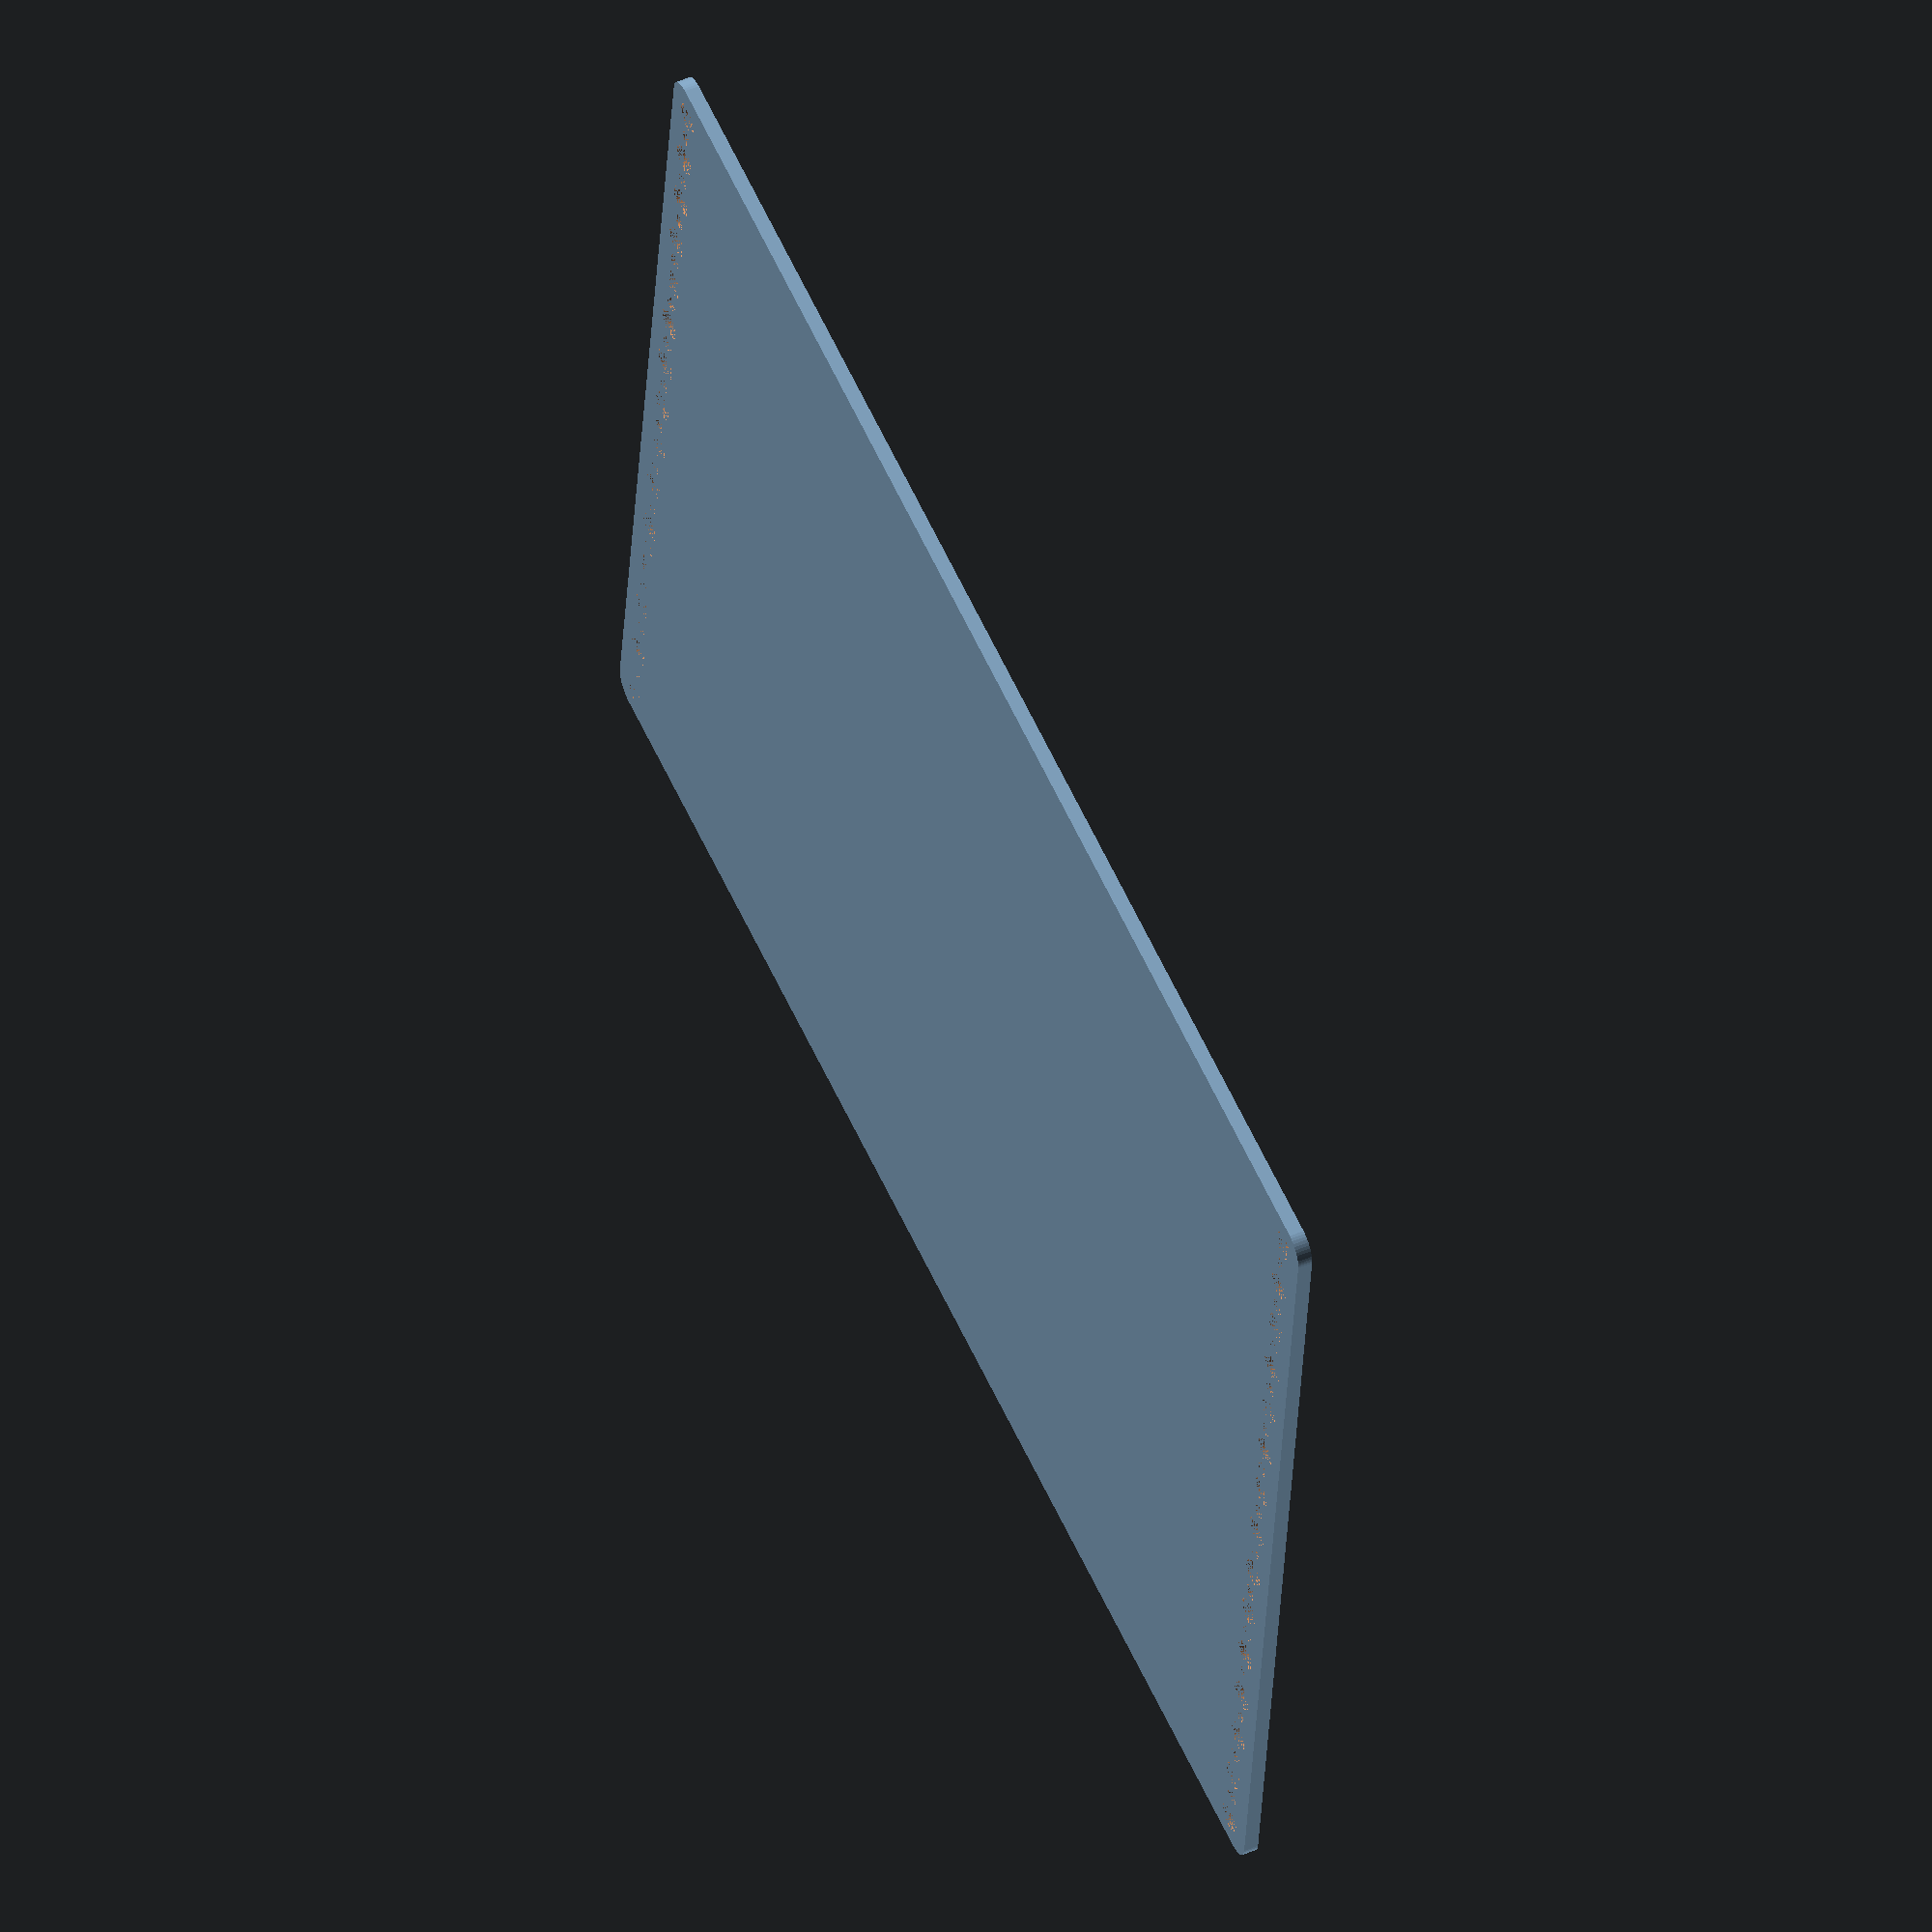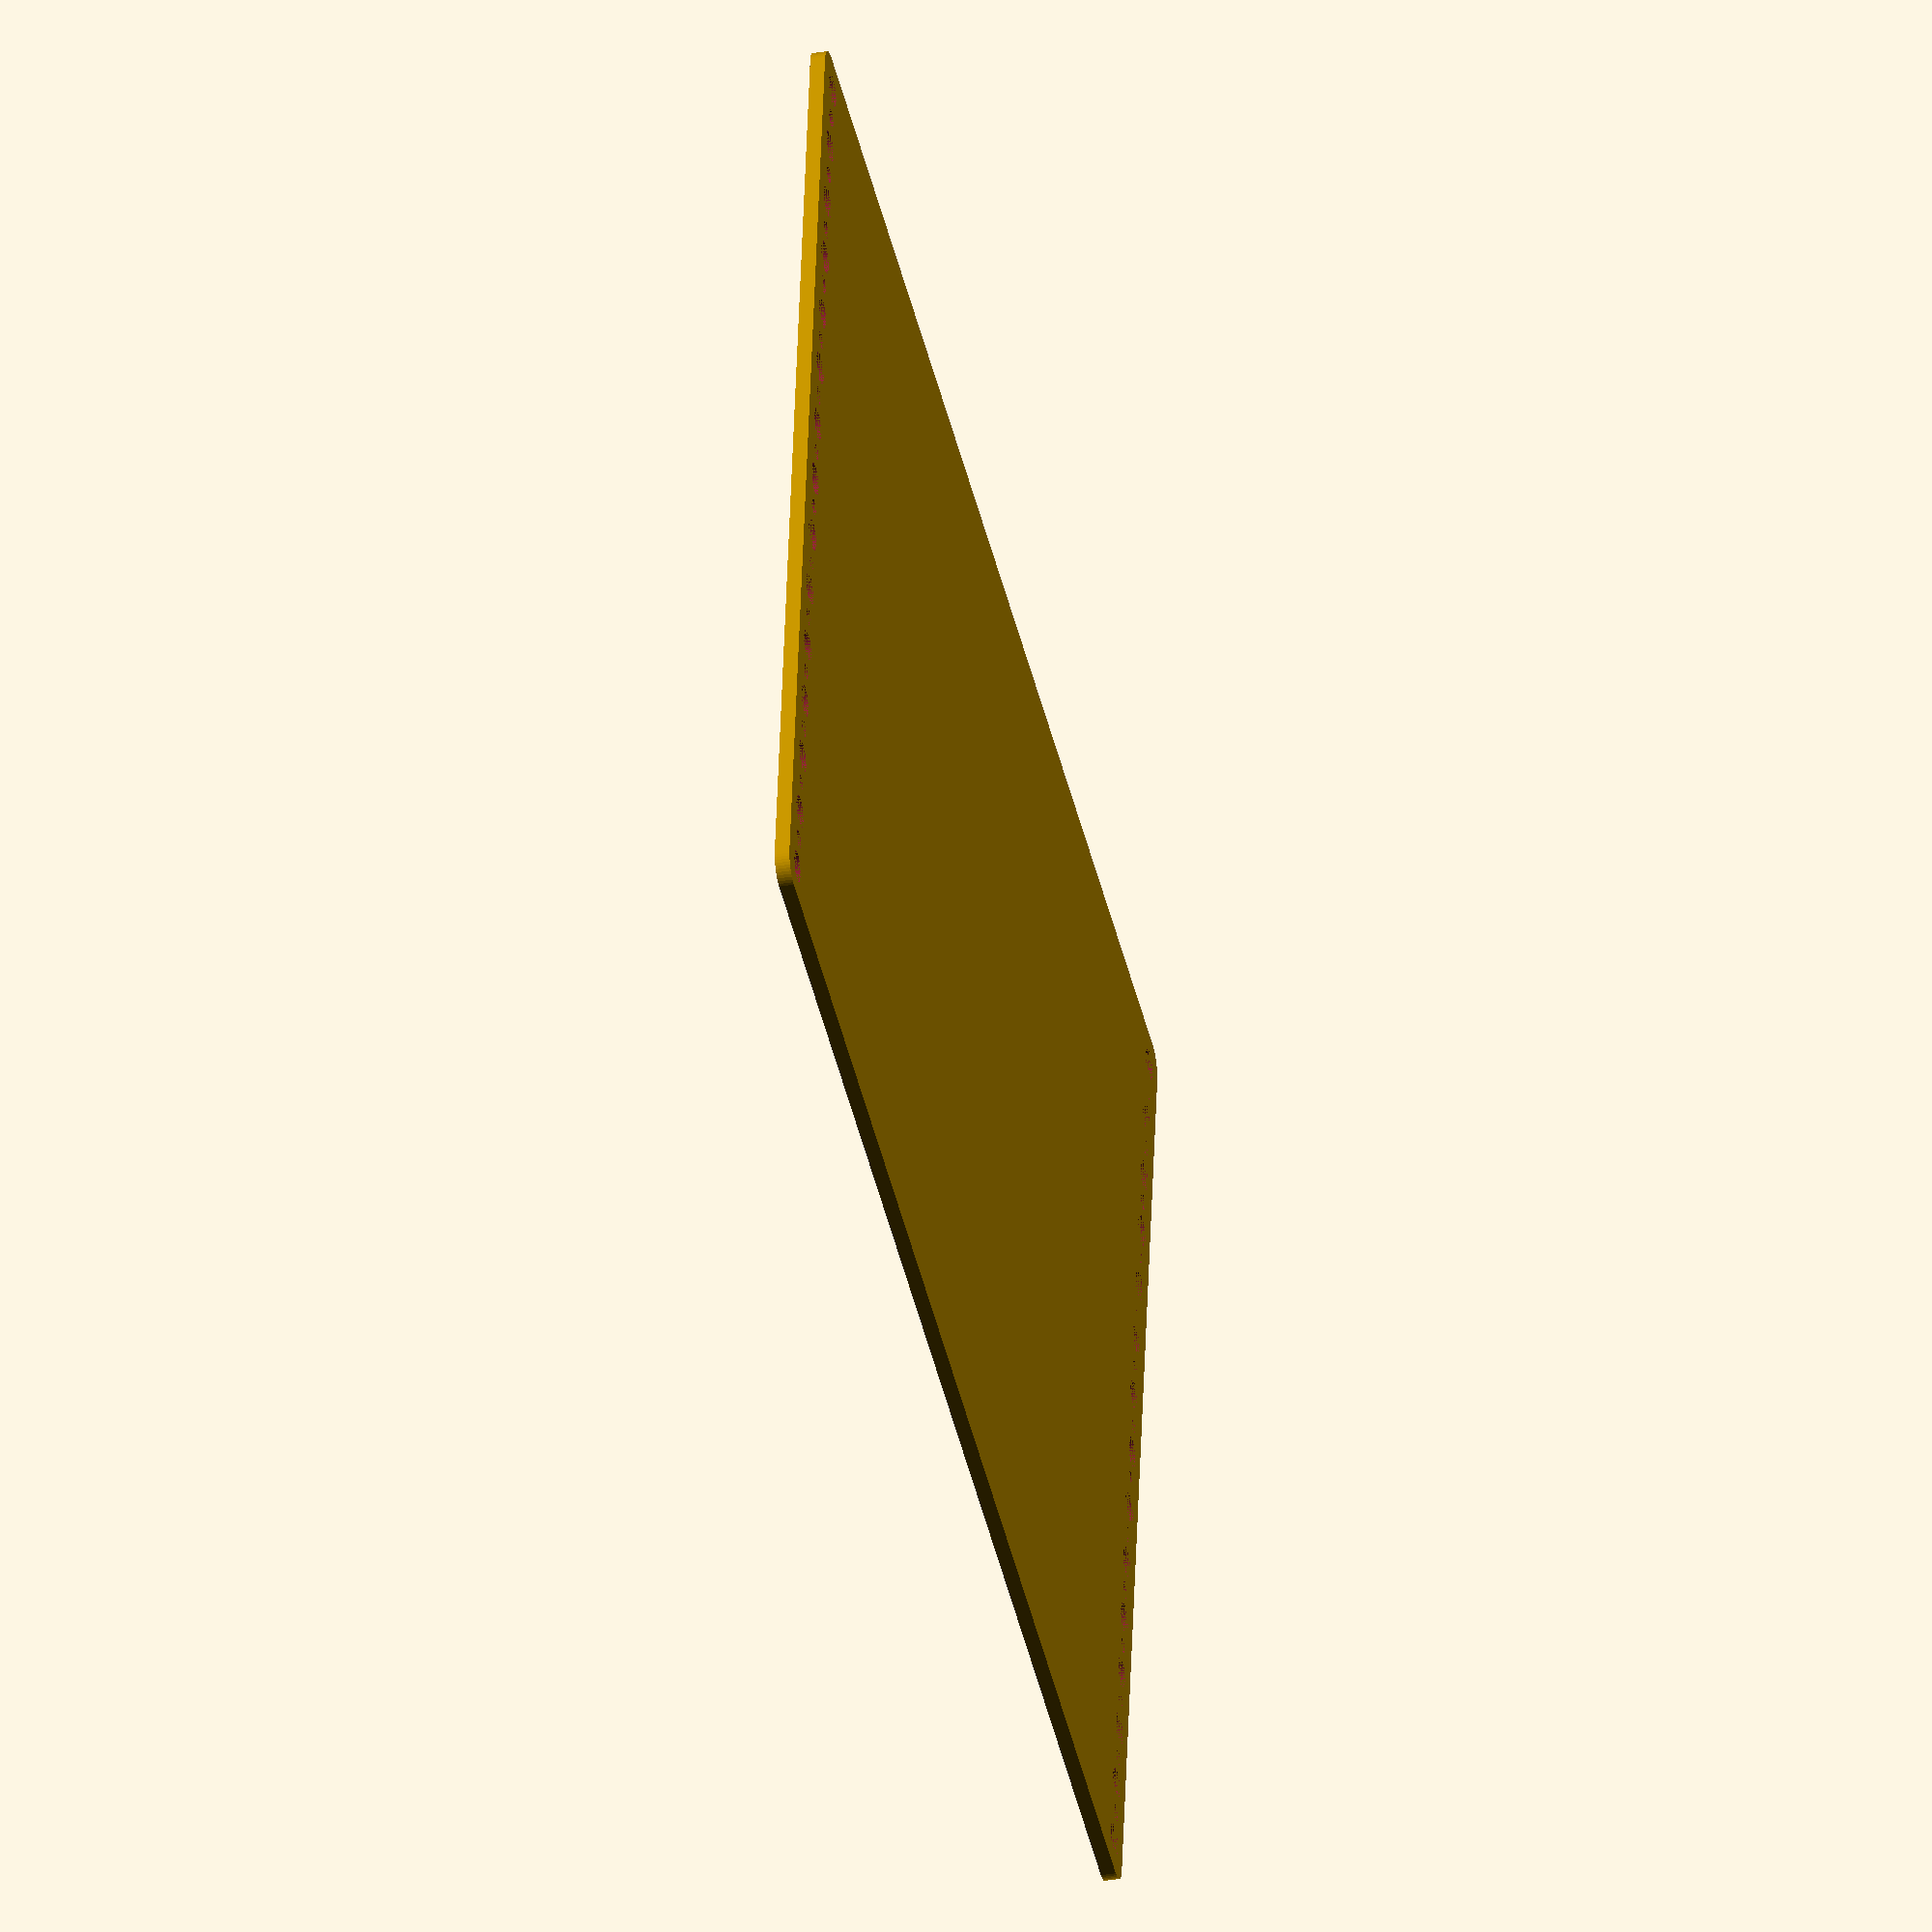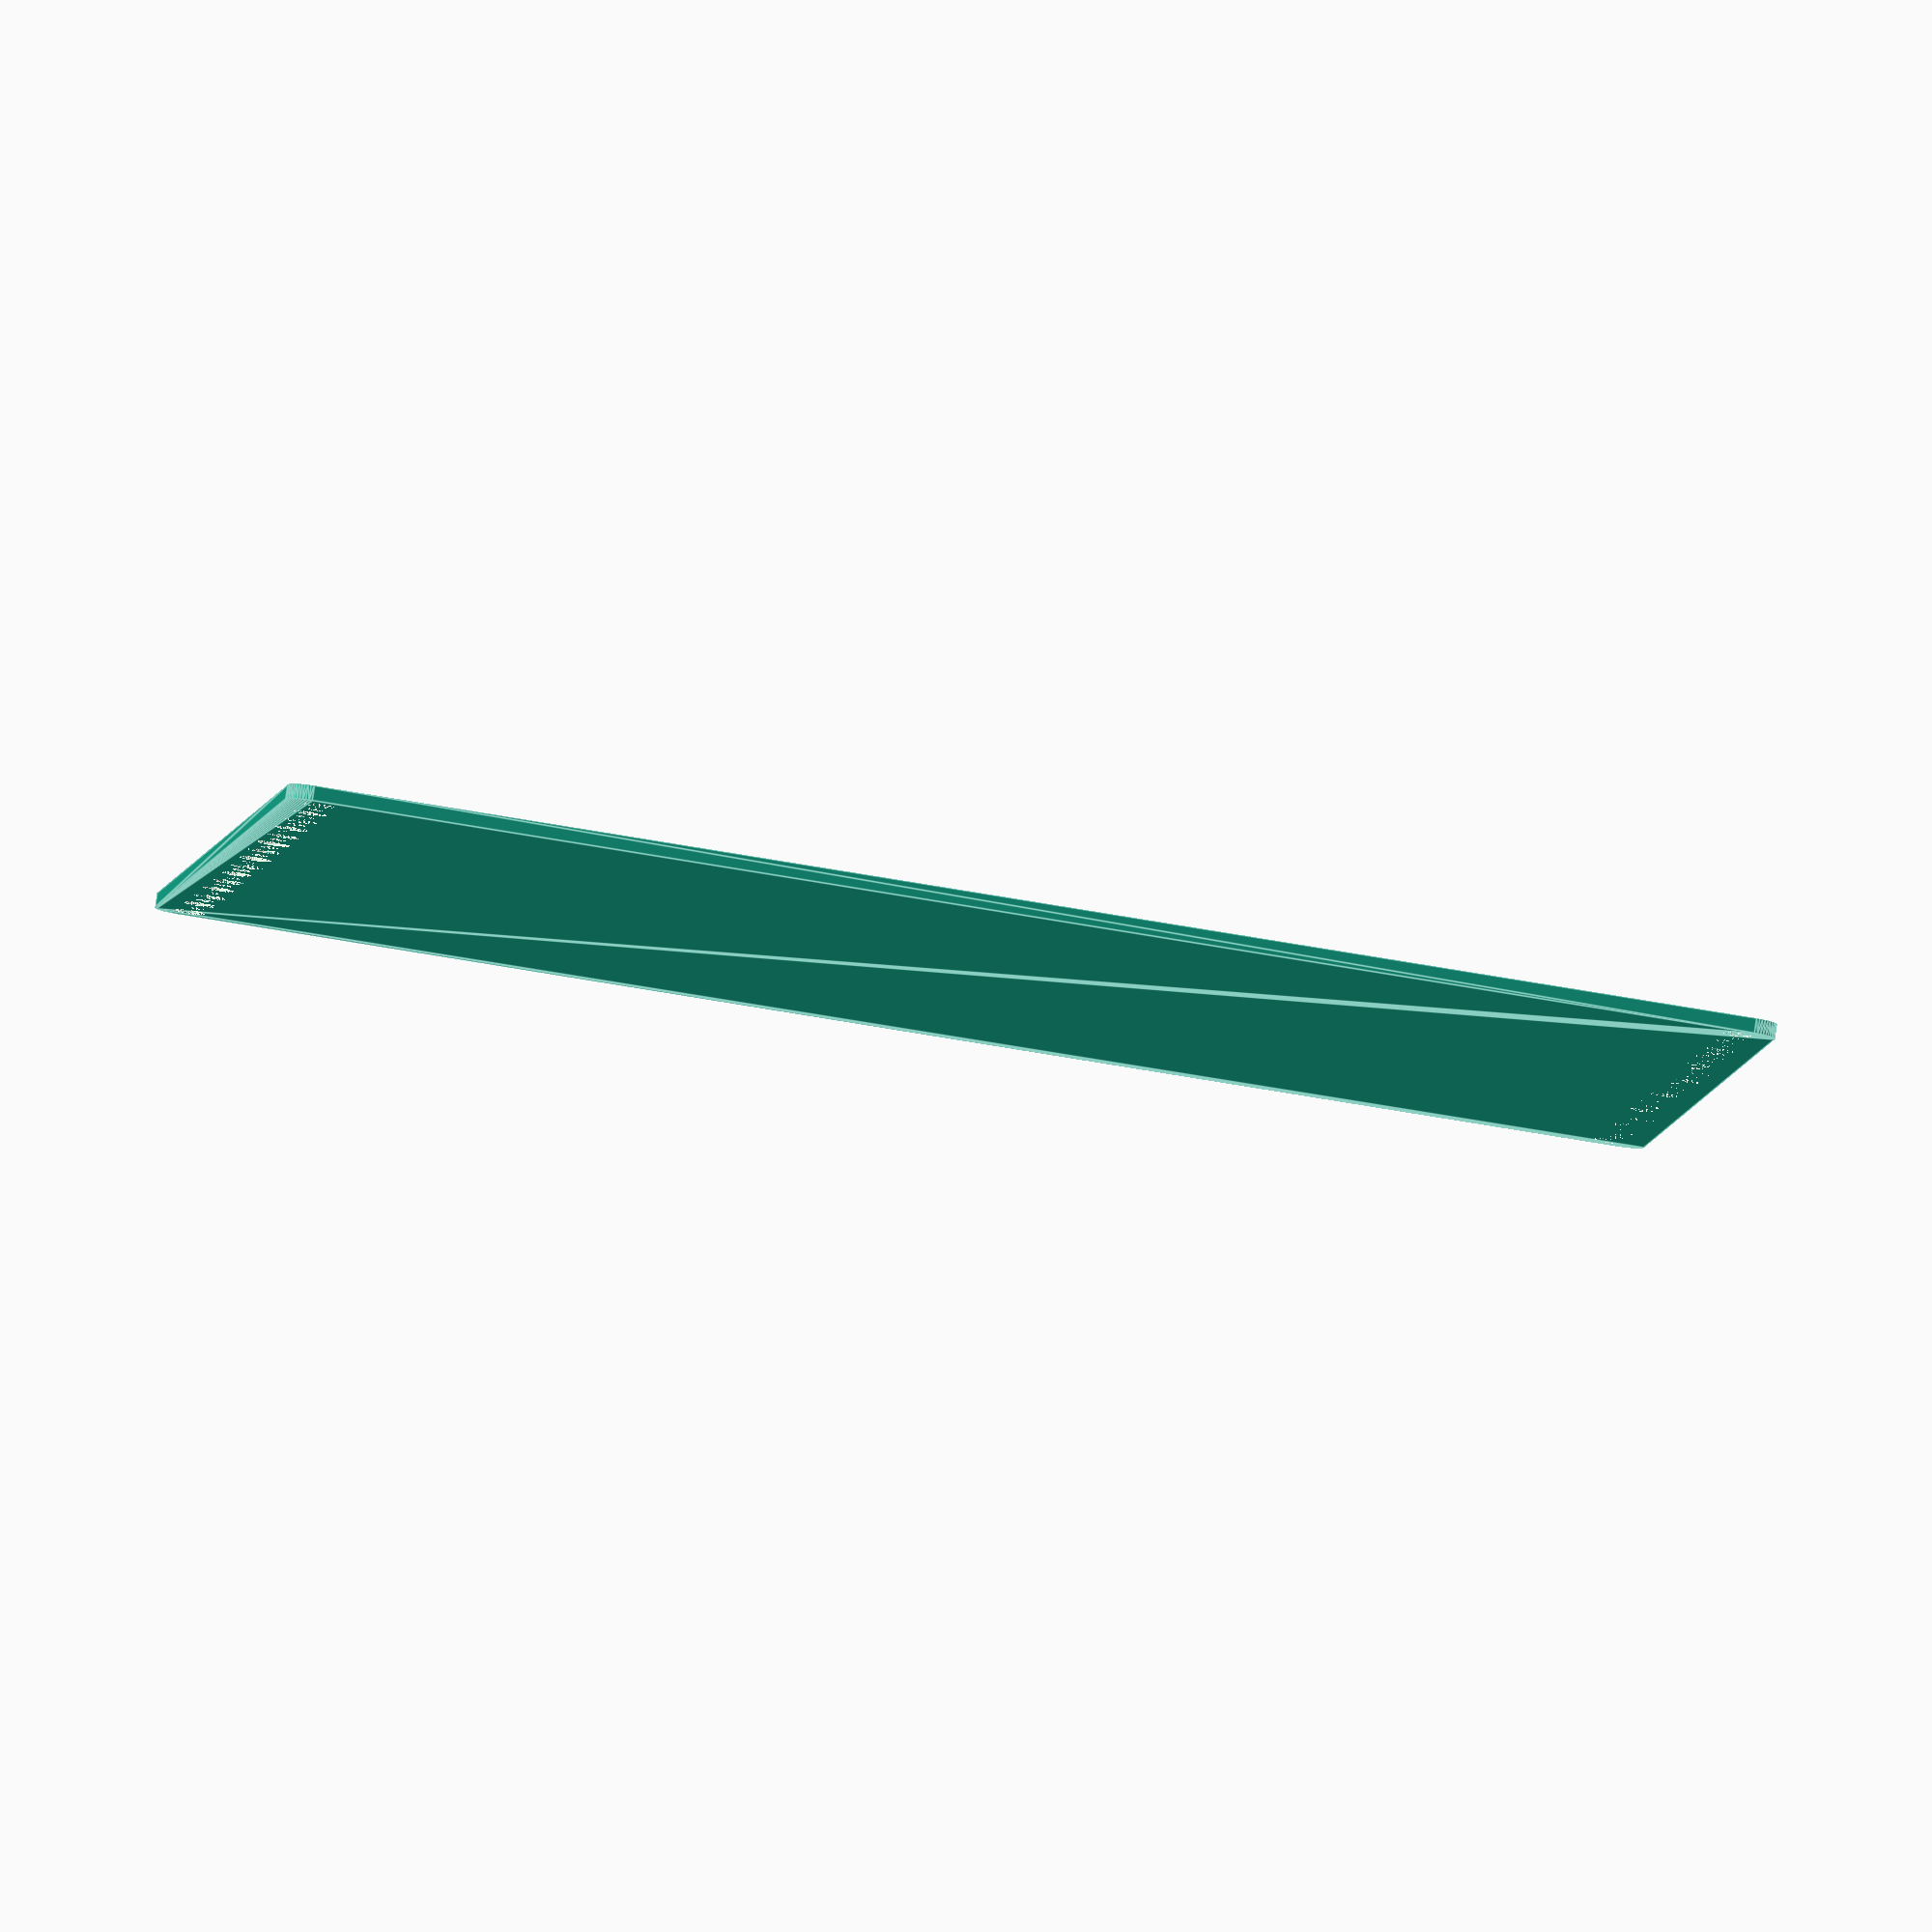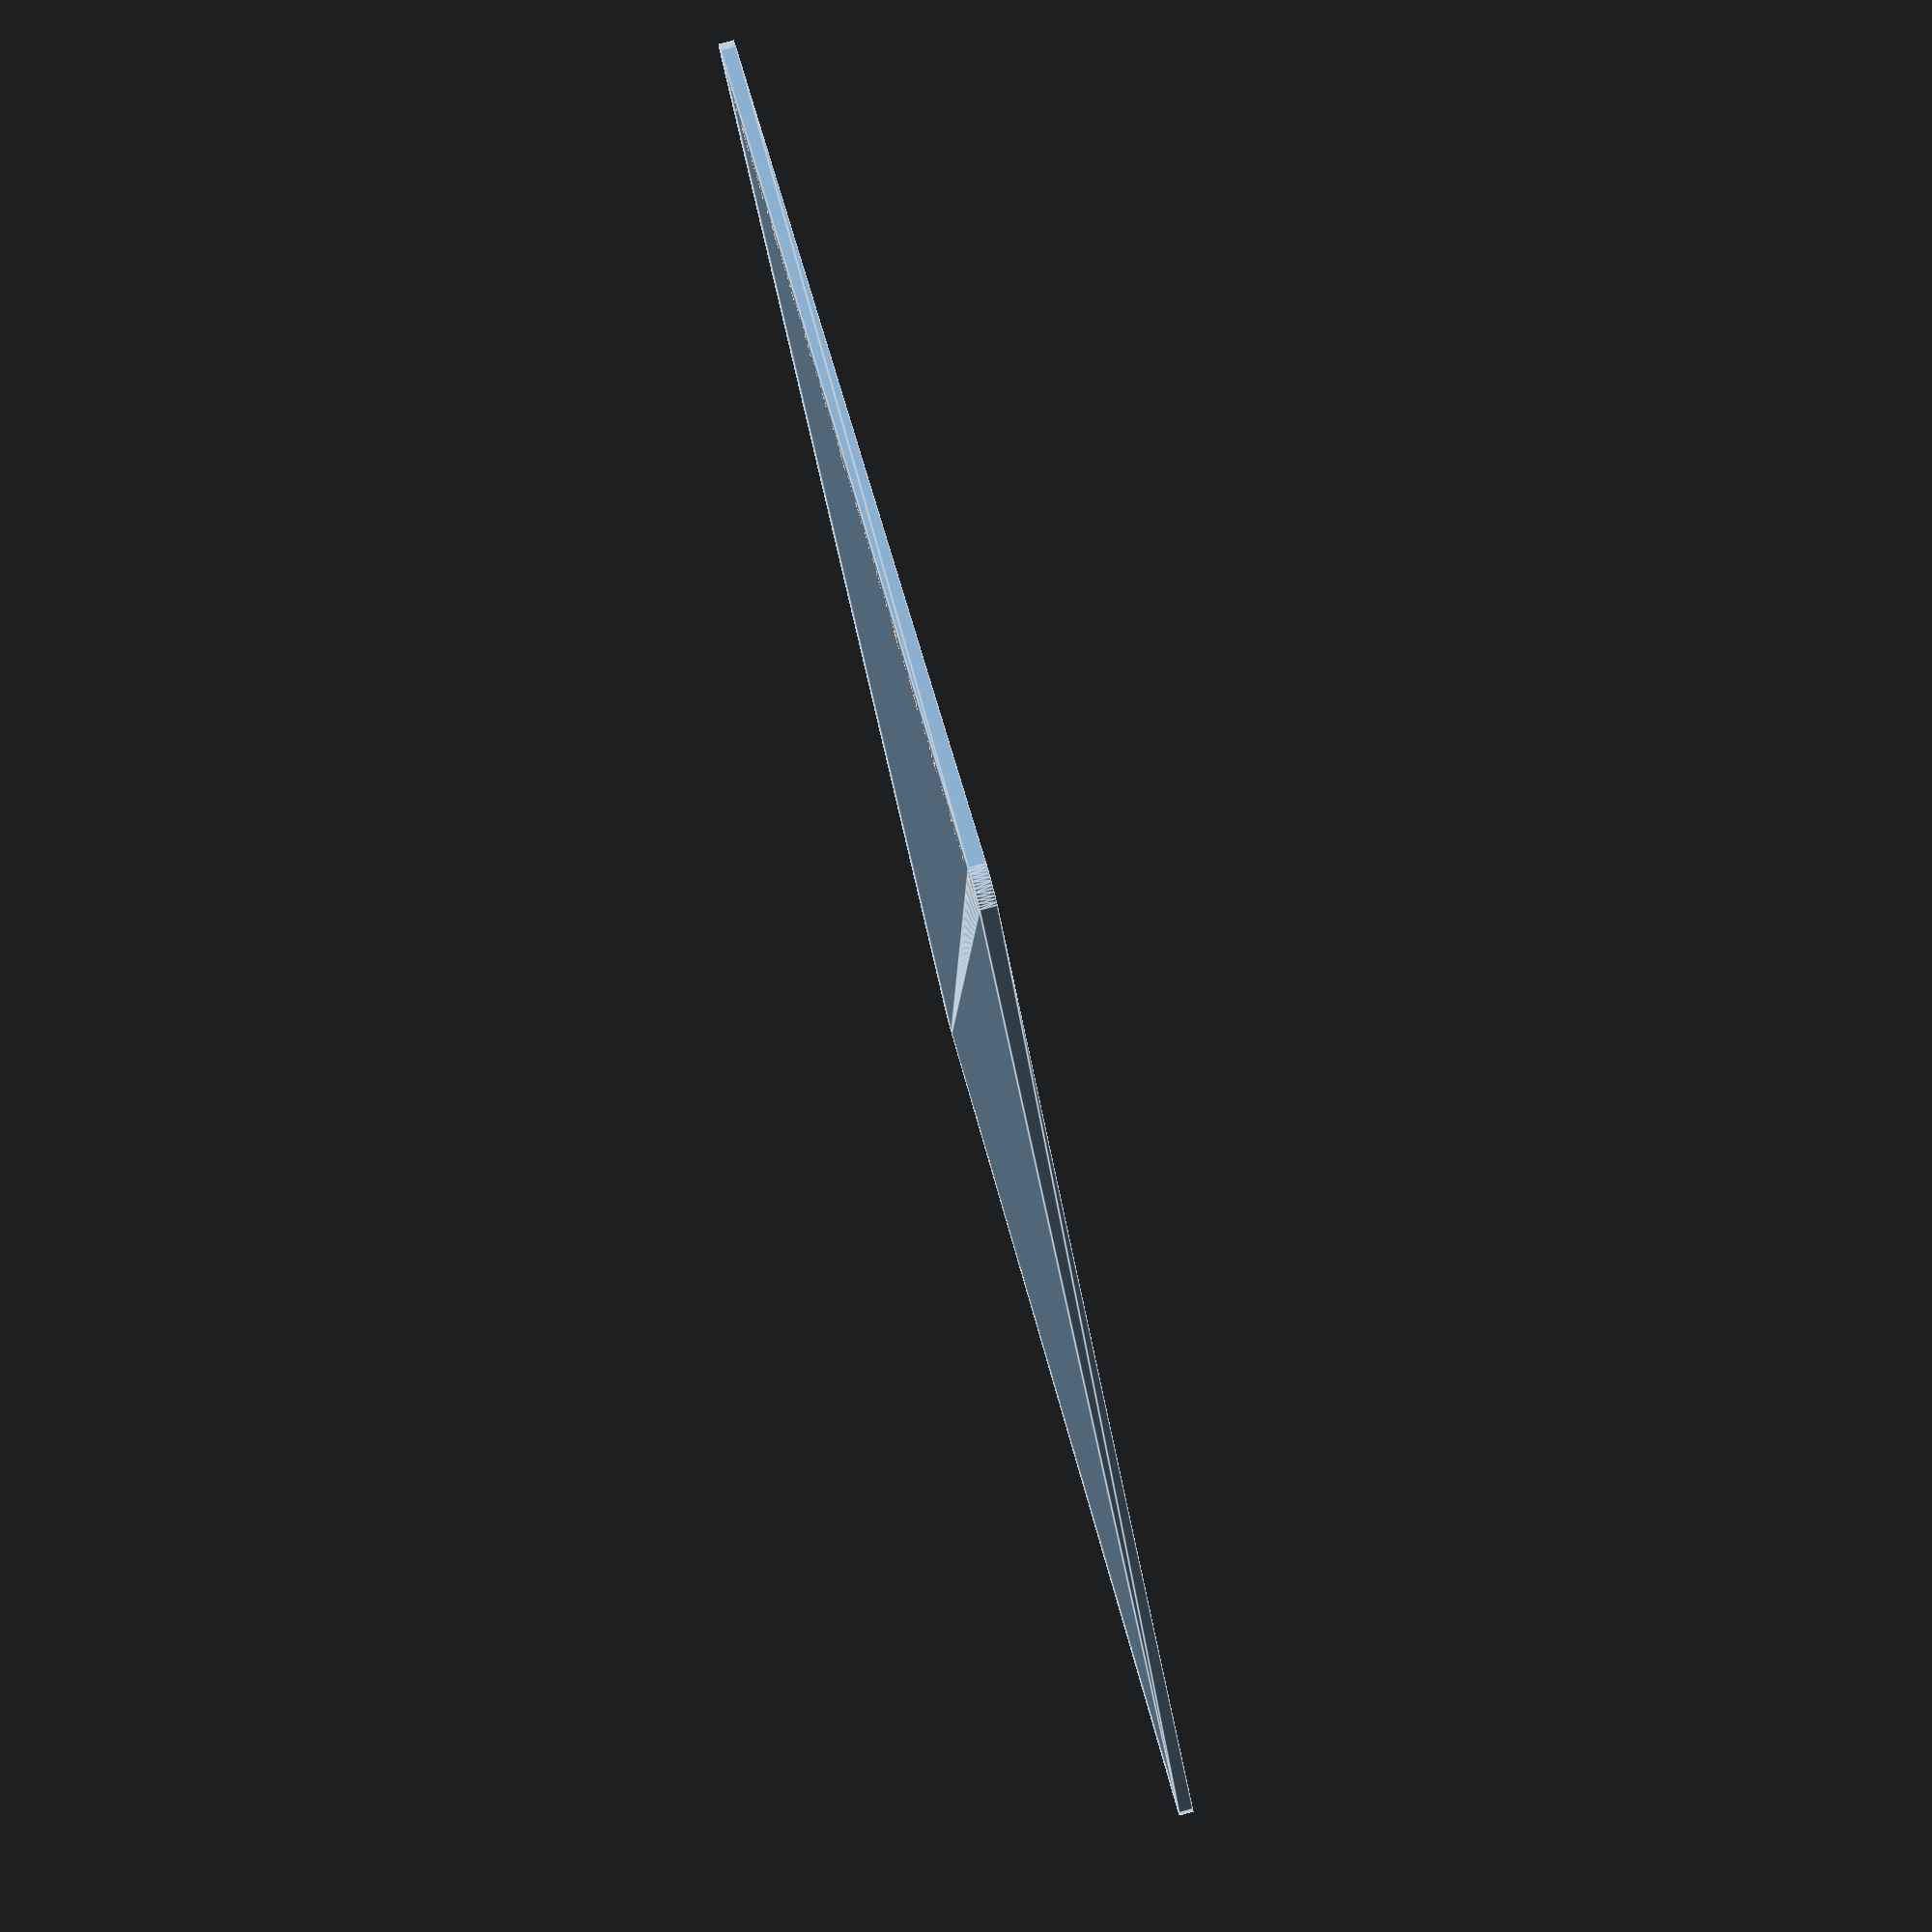
<openscad>
$fn = 50;


difference() {
	union() {
		hull() {
			translate(v = [-144.5000000000, 107.0000000000, 0]) {
				cylinder(h = 3, r = 5);
			}
			translate(v = [144.5000000000, 107.0000000000, 0]) {
				cylinder(h = 3, r = 5);
			}
			translate(v = [-144.5000000000, -107.0000000000, 0]) {
				cylinder(h = 3, r = 5);
			}
			translate(v = [144.5000000000, -107.0000000000, 0]) {
				cylinder(h = 3, r = 5);
			}
		}
	}
	union() {
		translate(v = [-142.5000000000, -105.0000000000, 0]) {
			cylinder(h = 3, r = 3.2500000000);
		}
		translate(v = [-142.5000000000, -90.0000000000, 0]) {
			cylinder(h = 3, r = 3.2500000000);
		}
		translate(v = [-142.5000000000, -75.0000000000, 0]) {
			cylinder(h = 3, r = 3.2500000000);
		}
		translate(v = [-142.5000000000, -60.0000000000, 0]) {
			cylinder(h = 3, r = 3.2500000000);
		}
		translate(v = [-142.5000000000, -45.0000000000, 0]) {
			cylinder(h = 3, r = 3.2500000000);
		}
		translate(v = [-142.5000000000, -30.0000000000, 0]) {
			cylinder(h = 3, r = 3.2500000000);
		}
		translate(v = [-142.5000000000, -15.0000000000, 0]) {
			cylinder(h = 3, r = 3.2500000000);
		}
		translate(v = [-142.5000000000, 0.0000000000, 0]) {
			cylinder(h = 3, r = 3.2500000000);
		}
		translate(v = [-142.5000000000, 15.0000000000, 0]) {
			cylinder(h = 3, r = 3.2500000000);
		}
		translate(v = [-142.5000000000, 30.0000000000, 0]) {
			cylinder(h = 3, r = 3.2500000000);
		}
		translate(v = [-142.5000000000, 45.0000000000, 0]) {
			cylinder(h = 3, r = 3.2500000000);
		}
		translate(v = [-142.5000000000, 60.0000000000, 0]) {
			cylinder(h = 3, r = 3.2500000000);
		}
		translate(v = [-142.5000000000, 75.0000000000, 0]) {
			cylinder(h = 3, r = 3.2500000000);
		}
		translate(v = [-142.5000000000, 90.0000000000, 0]) {
			cylinder(h = 3, r = 3.2500000000);
		}
		translate(v = [-142.5000000000, 105.0000000000, 0]) {
			cylinder(h = 3, r = 3.2500000000);
		}
		translate(v = [142.5000000000, -105.0000000000, 0]) {
			cylinder(h = 3, r = 3.2500000000);
		}
		translate(v = [142.5000000000, -90.0000000000, 0]) {
			cylinder(h = 3, r = 3.2500000000);
		}
		translate(v = [142.5000000000, -75.0000000000, 0]) {
			cylinder(h = 3, r = 3.2500000000);
		}
		translate(v = [142.5000000000, -60.0000000000, 0]) {
			cylinder(h = 3, r = 3.2500000000);
		}
		translate(v = [142.5000000000, -45.0000000000, 0]) {
			cylinder(h = 3, r = 3.2500000000);
		}
		translate(v = [142.5000000000, -30.0000000000, 0]) {
			cylinder(h = 3, r = 3.2500000000);
		}
		translate(v = [142.5000000000, -15.0000000000, 0]) {
			cylinder(h = 3, r = 3.2500000000);
		}
		translate(v = [142.5000000000, 0.0000000000, 0]) {
			cylinder(h = 3, r = 3.2500000000);
		}
		translate(v = [142.5000000000, 15.0000000000, 0]) {
			cylinder(h = 3, r = 3.2500000000);
		}
		translate(v = [142.5000000000, 30.0000000000, 0]) {
			cylinder(h = 3, r = 3.2500000000);
		}
		translate(v = [142.5000000000, 45.0000000000, 0]) {
			cylinder(h = 3, r = 3.2500000000);
		}
		translate(v = [142.5000000000, 60.0000000000, 0]) {
			cylinder(h = 3, r = 3.2500000000);
		}
		translate(v = [142.5000000000, 75.0000000000, 0]) {
			cylinder(h = 3, r = 3.2500000000);
		}
		translate(v = [142.5000000000, 90.0000000000, 0]) {
			cylinder(h = 3, r = 3.2500000000);
		}
		translate(v = [142.5000000000, 105.0000000000, 0]) {
			cylinder(h = 3, r = 3.2500000000);
		}
		translate(v = [-142.5000000000, -105.0000000000, 0]) {
			cylinder(h = 3, r = 1.8000000000);
		}
		translate(v = [-142.5000000000, -97.5000000000, 0]) {
			cylinder(h = 3, r = 1.8000000000);
		}
		translate(v = [-142.5000000000, -90.0000000000, 0]) {
			cylinder(h = 3, r = 1.8000000000);
		}
		translate(v = [-142.5000000000, -82.5000000000, 0]) {
			cylinder(h = 3, r = 1.8000000000);
		}
		translate(v = [-142.5000000000, -75.0000000000, 0]) {
			cylinder(h = 3, r = 1.8000000000);
		}
		translate(v = [-142.5000000000, -67.5000000000, 0]) {
			cylinder(h = 3, r = 1.8000000000);
		}
		translate(v = [-142.5000000000, -60.0000000000, 0]) {
			cylinder(h = 3, r = 1.8000000000);
		}
		translate(v = [-142.5000000000, -52.5000000000, 0]) {
			cylinder(h = 3, r = 1.8000000000);
		}
		translate(v = [-142.5000000000, -45.0000000000, 0]) {
			cylinder(h = 3, r = 1.8000000000);
		}
		translate(v = [-142.5000000000, -37.5000000000, 0]) {
			cylinder(h = 3, r = 1.8000000000);
		}
		translate(v = [-142.5000000000, -30.0000000000, 0]) {
			cylinder(h = 3, r = 1.8000000000);
		}
		translate(v = [-142.5000000000, -22.5000000000, 0]) {
			cylinder(h = 3, r = 1.8000000000);
		}
		translate(v = [-142.5000000000, -15.0000000000, 0]) {
			cylinder(h = 3, r = 1.8000000000);
		}
		translate(v = [-142.5000000000, -7.5000000000, 0]) {
			cylinder(h = 3, r = 1.8000000000);
		}
		translate(v = [-142.5000000000, 0.0000000000, 0]) {
			cylinder(h = 3, r = 1.8000000000);
		}
		translate(v = [-142.5000000000, 7.5000000000, 0]) {
			cylinder(h = 3, r = 1.8000000000);
		}
		translate(v = [-142.5000000000, 15.0000000000, 0]) {
			cylinder(h = 3, r = 1.8000000000);
		}
		translate(v = [-142.5000000000, 22.5000000000, 0]) {
			cylinder(h = 3, r = 1.8000000000);
		}
		translate(v = [-142.5000000000, 30.0000000000, 0]) {
			cylinder(h = 3, r = 1.8000000000);
		}
		translate(v = [-142.5000000000, 37.5000000000, 0]) {
			cylinder(h = 3, r = 1.8000000000);
		}
		translate(v = [-142.5000000000, 45.0000000000, 0]) {
			cylinder(h = 3, r = 1.8000000000);
		}
		translate(v = [-142.5000000000, 52.5000000000, 0]) {
			cylinder(h = 3, r = 1.8000000000);
		}
		translate(v = [-142.5000000000, 60.0000000000, 0]) {
			cylinder(h = 3, r = 1.8000000000);
		}
		translate(v = [-142.5000000000, 67.5000000000, 0]) {
			cylinder(h = 3, r = 1.8000000000);
		}
		translate(v = [-142.5000000000, 75.0000000000, 0]) {
			cylinder(h = 3, r = 1.8000000000);
		}
		translate(v = [-142.5000000000, 82.5000000000, 0]) {
			cylinder(h = 3, r = 1.8000000000);
		}
		translate(v = [-142.5000000000, 90.0000000000, 0]) {
			cylinder(h = 3, r = 1.8000000000);
		}
		translate(v = [-142.5000000000, 97.5000000000, 0]) {
			cylinder(h = 3, r = 1.8000000000);
		}
		translate(v = [-142.5000000000, 105.0000000000, 0]) {
			cylinder(h = 3, r = 1.8000000000);
		}
		translate(v = [142.5000000000, -105.0000000000, 0]) {
			cylinder(h = 3, r = 1.8000000000);
		}
		translate(v = [142.5000000000, -97.5000000000, 0]) {
			cylinder(h = 3, r = 1.8000000000);
		}
		translate(v = [142.5000000000, -90.0000000000, 0]) {
			cylinder(h = 3, r = 1.8000000000);
		}
		translate(v = [142.5000000000, -82.5000000000, 0]) {
			cylinder(h = 3, r = 1.8000000000);
		}
		translate(v = [142.5000000000, -75.0000000000, 0]) {
			cylinder(h = 3, r = 1.8000000000);
		}
		translate(v = [142.5000000000, -67.5000000000, 0]) {
			cylinder(h = 3, r = 1.8000000000);
		}
		translate(v = [142.5000000000, -60.0000000000, 0]) {
			cylinder(h = 3, r = 1.8000000000);
		}
		translate(v = [142.5000000000, -52.5000000000, 0]) {
			cylinder(h = 3, r = 1.8000000000);
		}
		translate(v = [142.5000000000, -45.0000000000, 0]) {
			cylinder(h = 3, r = 1.8000000000);
		}
		translate(v = [142.5000000000, -37.5000000000, 0]) {
			cylinder(h = 3, r = 1.8000000000);
		}
		translate(v = [142.5000000000, -30.0000000000, 0]) {
			cylinder(h = 3, r = 1.8000000000);
		}
		translate(v = [142.5000000000, -22.5000000000, 0]) {
			cylinder(h = 3, r = 1.8000000000);
		}
		translate(v = [142.5000000000, -15.0000000000, 0]) {
			cylinder(h = 3, r = 1.8000000000);
		}
		translate(v = [142.5000000000, -7.5000000000, 0]) {
			cylinder(h = 3, r = 1.8000000000);
		}
		translate(v = [142.5000000000, 0.0000000000, 0]) {
			cylinder(h = 3, r = 1.8000000000);
		}
		translate(v = [142.5000000000, 7.5000000000, 0]) {
			cylinder(h = 3, r = 1.8000000000);
		}
		translate(v = [142.5000000000, 15.0000000000, 0]) {
			cylinder(h = 3, r = 1.8000000000);
		}
		translate(v = [142.5000000000, 22.5000000000, 0]) {
			cylinder(h = 3, r = 1.8000000000);
		}
		translate(v = [142.5000000000, 30.0000000000, 0]) {
			cylinder(h = 3, r = 1.8000000000);
		}
		translate(v = [142.5000000000, 37.5000000000, 0]) {
			cylinder(h = 3, r = 1.8000000000);
		}
		translate(v = [142.5000000000, 45.0000000000, 0]) {
			cylinder(h = 3, r = 1.8000000000);
		}
		translate(v = [142.5000000000, 52.5000000000, 0]) {
			cylinder(h = 3, r = 1.8000000000);
		}
		translate(v = [142.5000000000, 60.0000000000, 0]) {
			cylinder(h = 3, r = 1.8000000000);
		}
		translate(v = [142.5000000000, 67.5000000000, 0]) {
			cylinder(h = 3, r = 1.8000000000);
		}
		translate(v = [142.5000000000, 75.0000000000, 0]) {
			cylinder(h = 3, r = 1.8000000000);
		}
		translate(v = [142.5000000000, 82.5000000000, 0]) {
			cylinder(h = 3, r = 1.8000000000);
		}
		translate(v = [142.5000000000, 90.0000000000, 0]) {
			cylinder(h = 3, r = 1.8000000000);
		}
		translate(v = [142.5000000000, 97.5000000000, 0]) {
			cylinder(h = 3, r = 1.8000000000);
		}
		translate(v = [142.5000000000, 105.0000000000, 0]) {
			cylinder(h = 3, r = 1.8000000000);
		}
		translate(v = [-142.5000000000, -105.0000000000, 0]) {
			cylinder(h = 3, r = 1.8000000000);
		}
		translate(v = [-142.5000000000, -97.5000000000, 0]) {
			cylinder(h = 3, r = 1.8000000000);
		}
		translate(v = [-142.5000000000, -90.0000000000, 0]) {
			cylinder(h = 3, r = 1.8000000000);
		}
		translate(v = [-142.5000000000, -82.5000000000, 0]) {
			cylinder(h = 3, r = 1.8000000000);
		}
		translate(v = [-142.5000000000, -75.0000000000, 0]) {
			cylinder(h = 3, r = 1.8000000000);
		}
		translate(v = [-142.5000000000, -67.5000000000, 0]) {
			cylinder(h = 3, r = 1.8000000000);
		}
		translate(v = [-142.5000000000, -60.0000000000, 0]) {
			cylinder(h = 3, r = 1.8000000000);
		}
		translate(v = [-142.5000000000, -52.5000000000, 0]) {
			cylinder(h = 3, r = 1.8000000000);
		}
		translate(v = [-142.5000000000, -45.0000000000, 0]) {
			cylinder(h = 3, r = 1.8000000000);
		}
		translate(v = [-142.5000000000, -37.5000000000, 0]) {
			cylinder(h = 3, r = 1.8000000000);
		}
		translate(v = [-142.5000000000, -30.0000000000, 0]) {
			cylinder(h = 3, r = 1.8000000000);
		}
		translate(v = [-142.5000000000, -22.5000000000, 0]) {
			cylinder(h = 3, r = 1.8000000000);
		}
		translate(v = [-142.5000000000, -15.0000000000, 0]) {
			cylinder(h = 3, r = 1.8000000000);
		}
		translate(v = [-142.5000000000, -7.5000000000, 0]) {
			cylinder(h = 3, r = 1.8000000000);
		}
		translate(v = [-142.5000000000, 0.0000000000, 0]) {
			cylinder(h = 3, r = 1.8000000000);
		}
		translate(v = [-142.5000000000, 7.5000000000, 0]) {
			cylinder(h = 3, r = 1.8000000000);
		}
		translate(v = [-142.5000000000, 15.0000000000, 0]) {
			cylinder(h = 3, r = 1.8000000000);
		}
		translate(v = [-142.5000000000, 22.5000000000, 0]) {
			cylinder(h = 3, r = 1.8000000000);
		}
		translate(v = [-142.5000000000, 30.0000000000, 0]) {
			cylinder(h = 3, r = 1.8000000000);
		}
		translate(v = [-142.5000000000, 37.5000000000, 0]) {
			cylinder(h = 3, r = 1.8000000000);
		}
		translate(v = [-142.5000000000, 45.0000000000, 0]) {
			cylinder(h = 3, r = 1.8000000000);
		}
		translate(v = [-142.5000000000, 52.5000000000, 0]) {
			cylinder(h = 3, r = 1.8000000000);
		}
		translate(v = [-142.5000000000, 60.0000000000, 0]) {
			cylinder(h = 3, r = 1.8000000000);
		}
		translate(v = [-142.5000000000, 67.5000000000, 0]) {
			cylinder(h = 3, r = 1.8000000000);
		}
		translate(v = [-142.5000000000, 75.0000000000, 0]) {
			cylinder(h = 3, r = 1.8000000000);
		}
		translate(v = [-142.5000000000, 82.5000000000, 0]) {
			cylinder(h = 3, r = 1.8000000000);
		}
		translate(v = [-142.5000000000, 90.0000000000, 0]) {
			cylinder(h = 3, r = 1.8000000000);
		}
		translate(v = [-142.5000000000, 97.5000000000, 0]) {
			cylinder(h = 3, r = 1.8000000000);
		}
		translate(v = [-142.5000000000, 105.0000000000, 0]) {
			cylinder(h = 3, r = 1.8000000000);
		}
		translate(v = [142.5000000000, -105.0000000000, 0]) {
			cylinder(h = 3, r = 1.8000000000);
		}
		translate(v = [142.5000000000, -97.5000000000, 0]) {
			cylinder(h = 3, r = 1.8000000000);
		}
		translate(v = [142.5000000000, -90.0000000000, 0]) {
			cylinder(h = 3, r = 1.8000000000);
		}
		translate(v = [142.5000000000, -82.5000000000, 0]) {
			cylinder(h = 3, r = 1.8000000000);
		}
		translate(v = [142.5000000000, -75.0000000000, 0]) {
			cylinder(h = 3, r = 1.8000000000);
		}
		translate(v = [142.5000000000, -67.5000000000, 0]) {
			cylinder(h = 3, r = 1.8000000000);
		}
		translate(v = [142.5000000000, -60.0000000000, 0]) {
			cylinder(h = 3, r = 1.8000000000);
		}
		translate(v = [142.5000000000, -52.5000000000, 0]) {
			cylinder(h = 3, r = 1.8000000000);
		}
		translate(v = [142.5000000000, -45.0000000000, 0]) {
			cylinder(h = 3, r = 1.8000000000);
		}
		translate(v = [142.5000000000, -37.5000000000, 0]) {
			cylinder(h = 3, r = 1.8000000000);
		}
		translate(v = [142.5000000000, -30.0000000000, 0]) {
			cylinder(h = 3, r = 1.8000000000);
		}
		translate(v = [142.5000000000, -22.5000000000, 0]) {
			cylinder(h = 3, r = 1.8000000000);
		}
		translate(v = [142.5000000000, -15.0000000000, 0]) {
			cylinder(h = 3, r = 1.8000000000);
		}
		translate(v = [142.5000000000, -7.5000000000, 0]) {
			cylinder(h = 3, r = 1.8000000000);
		}
		translate(v = [142.5000000000, 0.0000000000, 0]) {
			cylinder(h = 3, r = 1.8000000000);
		}
		translate(v = [142.5000000000, 7.5000000000, 0]) {
			cylinder(h = 3, r = 1.8000000000);
		}
		translate(v = [142.5000000000, 15.0000000000, 0]) {
			cylinder(h = 3, r = 1.8000000000);
		}
		translate(v = [142.5000000000, 22.5000000000, 0]) {
			cylinder(h = 3, r = 1.8000000000);
		}
		translate(v = [142.5000000000, 30.0000000000, 0]) {
			cylinder(h = 3, r = 1.8000000000);
		}
		translate(v = [142.5000000000, 37.5000000000, 0]) {
			cylinder(h = 3, r = 1.8000000000);
		}
		translate(v = [142.5000000000, 45.0000000000, 0]) {
			cylinder(h = 3, r = 1.8000000000);
		}
		translate(v = [142.5000000000, 52.5000000000, 0]) {
			cylinder(h = 3, r = 1.8000000000);
		}
		translate(v = [142.5000000000, 60.0000000000, 0]) {
			cylinder(h = 3, r = 1.8000000000);
		}
		translate(v = [142.5000000000, 67.5000000000, 0]) {
			cylinder(h = 3, r = 1.8000000000);
		}
		translate(v = [142.5000000000, 75.0000000000, 0]) {
			cylinder(h = 3, r = 1.8000000000);
		}
		translate(v = [142.5000000000, 82.5000000000, 0]) {
			cylinder(h = 3, r = 1.8000000000);
		}
		translate(v = [142.5000000000, 90.0000000000, 0]) {
			cylinder(h = 3, r = 1.8000000000);
		}
		translate(v = [142.5000000000, 97.5000000000, 0]) {
			cylinder(h = 3, r = 1.8000000000);
		}
		translate(v = [142.5000000000, 105.0000000000, 0]) {
			cylinder(h = 3, r = 1.8000000000);
		}
		translate(v = [-142.5000000000, -105.0000000000, 0]) {
			cylinder(h = 3, r = 1.8000000000);
		}
		translate(v = [-142.5000000000, -97.5000000000, 0]) {
			cylinder(h = 3, r = 1.8000000000);
		}
		translate(v = [-142.5000000000, -90.0000000000, 0]) {
			cylinder(h = 3, r = 1.8000000000);
		}
		translate(v = [-142.5000000000, -82.5000000000, 0]) {
			cylinder(h = 3, r = 1.8000000000);
		}
		translate(v = [-142.5000000000, -75.0000000000, 0]) {
			cylinder(h = 3, r = 1.8000000000);
		}
		translate(v = [-142.5000000000, -67.5000000000, 0]) {
			cylinder(h = 3, r = 1.8000000000);
		}
		translate(v = [-142.5000000000, -60.0000000000, 0]) {
			cylinder(h = 3, r = 1.8000000000);
		}
		translate(v = [-142.5000000000, -52.5000000000, 0]) {
			cylinder(h = 3, r = 1.8000000000);
		}
		translate(v = [-142.5000000000, -45.0000000000, 0]) {
			cylinder(h = 3, r = 1.8000000000);
		}
		translate(v = [-142.5000000000, -37.5000000000, 0]) {
			cylinder(h = 3, r = 1.8000000000);
		}
		translate(v = [-142.5000000000, -30.0000000000, 0]) {
			cylinder(h = 3, r = 1.8000000000);
		}
		translate(v = [-142.5000000000, -22.5000000000, 0]) {
			cylinder(h = 3, r = 1.8000000000);
		}
		translate(v = [-142.5000000000, -15.0000000000, 0]) {
			cylinder(h = 3, r = 1.8000000000);
		}
		translate(v = [-142.5000000000, -7.5000000000, 0]) {
			cylinder(h = 3, r = 1.8000000000);
		}
		translate(v = [-142.5000000000, 0.0000000000, 0]) {
			cylinder(h = 3, r = 1.8000000000);
		}
		translate(v = [-142.5000000000, 7.5000000000, 0]) {
			cylinder(h = 3, r = 1.8000000000);
		}
		translate(v = [-142.5000000000, 15.0000000000, 0]) {
			cylinder(h = 3, r = 1.8000000000);
		}
		translate(v = [-142.5000000000, 22.5000000000, 0]) {
			cylinder(h = 3, r = 1.8000000000);
		}
		translate(v = [-142.5000000000, 30.0000000000, 0]) {
			cylinder(h = 3, r = 1.8000000000);
		}
		translate(v = [-142.5000000000, 37.5000000000, 0]) {
			cylinder(h = 3, r = 1.8000000000);
		}
		translate(v = [-142.5000000000, 45.0000000000, 0]) {
			cylinder(h = 3, r = 1.8000000000);
		}
		translate(v = [-142.5000000000, 52.5000000000, 0]) {
			cylinder(h = 3, r = 1.8000000000);
		}
		translate(v = [-142.5000000000, 60.0000000000, 0]) {
			cylinder(h = 3, r = 1.8000000000);
		}
		translate(v = [-142.5000000000, 67.5000000000, 0]) {
			cylinder(h = 3, r = 1.8000000000);
		}
		translate(v = [-142.5000000000, 75.0000000000, 0]) {
			cylinder(h = 3, r = 1.8000000000);
		}
		translate(v = [-142.5000000000, 82.5000000000, 0]) {
			cylinder(h = 3, r = 1.8000000000);
		}
		translate(v = [-142.5000000000, 90.0000000000, 0]) {
			cylinder(h = 3, r = 1.8000000000);
		}
		translate(v = [-142.5000000000, 97.5000000000, 0]) {
			cylinder(h = 3, r = 1.8000000000);
		}
		translate(v = [-142.5000000000, 105.0000000000, 0]) {
			cylinder(h = 3, r = 1.8000000000);
		}
		translate(v = [142.5000000000, -105.0000000000, 0]) {
			cylinder(h = 3, r = 1.8000000000);
		}
		translate(v = [142.5000000000, -97.5000000000, 0]) {
			cylinder(h = 3, r = 1.8000000000);
		}
		translate(v = [142.5000000000, -90.0000000000, 0]) {
			cylinder(h = 3, r = 1.8000000000);
		}
		translate(v = [142.5000000000, -82.5000000000, 0]) {
			cylinder(h = 3, r = 1.8000000000);
		}
		translate(v = [142.5000000000, -75.0000000000, 0]) {
			cylinder(h = 3, r = 1.8000000000);
		}
		translate(v = [142.5000000000, -67.5000000000, 0]) {
			cylinder(h = 3, r = 1.8000000000);
		}
		translate(v = [142.5000000000, -60.0000000000, 0]) {
			cylinder(h = 3, r = 1.8000000000);
		}
		translate(v = [142.5000000000, -52.5000000000, 0]) {
			cylinder(h = 3, r = 1.8000000000);
		}
		translate(v = [142.5000000000, -45.0000000000, 0]) {
			cylinder(h = 3, r = 1.8000000000);
		}
		translate(v = [142.5000000000, -37.5000000000, 0]) {
			cylinder(h = 3, r = 1.8000000000);
		}
		translate(v = [142.5000000000, -30.0000000000, 0]) {
			cylinder(h = 3, r = 1.8000000000);
		}
		translate(v = [142.5000000000, -22.5000000000, 0]) {
			cylinder(h = 3, r = 1.8000000000);
		}
		translate(v = [142.5000000000, -15.0000000000, 0]) {
			cylinder(h = 3, r = 1.8000000000);
		}
		translate(v = [142.5000000000, -7.5000000000, 0]) {
			cylinder(h = 3, r = 1.8000000000);
		}
		translate(v = [142.5000000000, 0.0000000000, 0]) {
			cylinder(h = 3, r = 1.8000000000);
		}
		translate(v = [142.5000000000, 7.5000000000, 0]) {
			cylinder(h = 3, r = 1.8000000000);
		}
		translate(v = [142.5000000000, 15.0000000000, 0]) {
			cylinder(h = 3, r = 1.8000000000);
		}
		translate(v = [142.5000000000, 22.5000000000, 0]) {
			cylinder(h = 3, r = 1.8000000000);
		}
		translate(v = [142.5000000000, 30.0000000000, 0]) {
			cylinder(h = 3, r = 1.8000000000);
		}
		translate(v = [142.5000000000, 37.5000000000, 0]) {
			cylinder(h = 3, r = 1.8000000000);
		}
		translate(v = [142.5000000000, 45.0000000000, 0]) {
			cylinder(h = 3, r = 1.8000000000);
		}
		translate(v = [142.5000000000, 52.5000000000, 0]) {
			cylinder(h = 3, r = 1.8000000000);
		}
		translate(v = [142.5000000000, 60.0000000000, 0]) {
			cylinder(h = 3, r = 1.8000000000);
		}
		translate(v = [142.5000000000, 67.5000000000, 0]) {
			cylinder(h = 3, r = 1.8000000000);
		}
		translate(v = [142.5000000000, 75.0000000000, 0]) {
			cylinder(h = 3, r = 1.8000000000);
		}
		translate(v = [142.5000000000, 82.5000000000, 0]) {
			cylinder(h = 3, r = 1.8000000000);
		}
		translate(v = [142.5000000000, 90.0000000000, 0]) {
			cylinder(h = 3, r = 1.8000000000);
		}
		translate(v = [142.5000000000, 97.5000000000, 0]) {
			cylinder(h = 3, r = 1.8000000000);
		}
		translate(v = [142.5000000000, 105.0000000000, 0]) {
			cylinder(h = 3, r = 1.8000000000);
		}
	}
}
</openscad>
<views>
elev=308.8 azim=6.9 roll=65.5 proj=o view=solid
elev=34.9 azim=351.5 roll=102.8 proj=o view=wireframe
elev=96.8 azim=173.0 roll=351.6 proj=o view=edges
elev=277.1 azim=56.6 roll=74.9 proj=p view=edges
</views>
